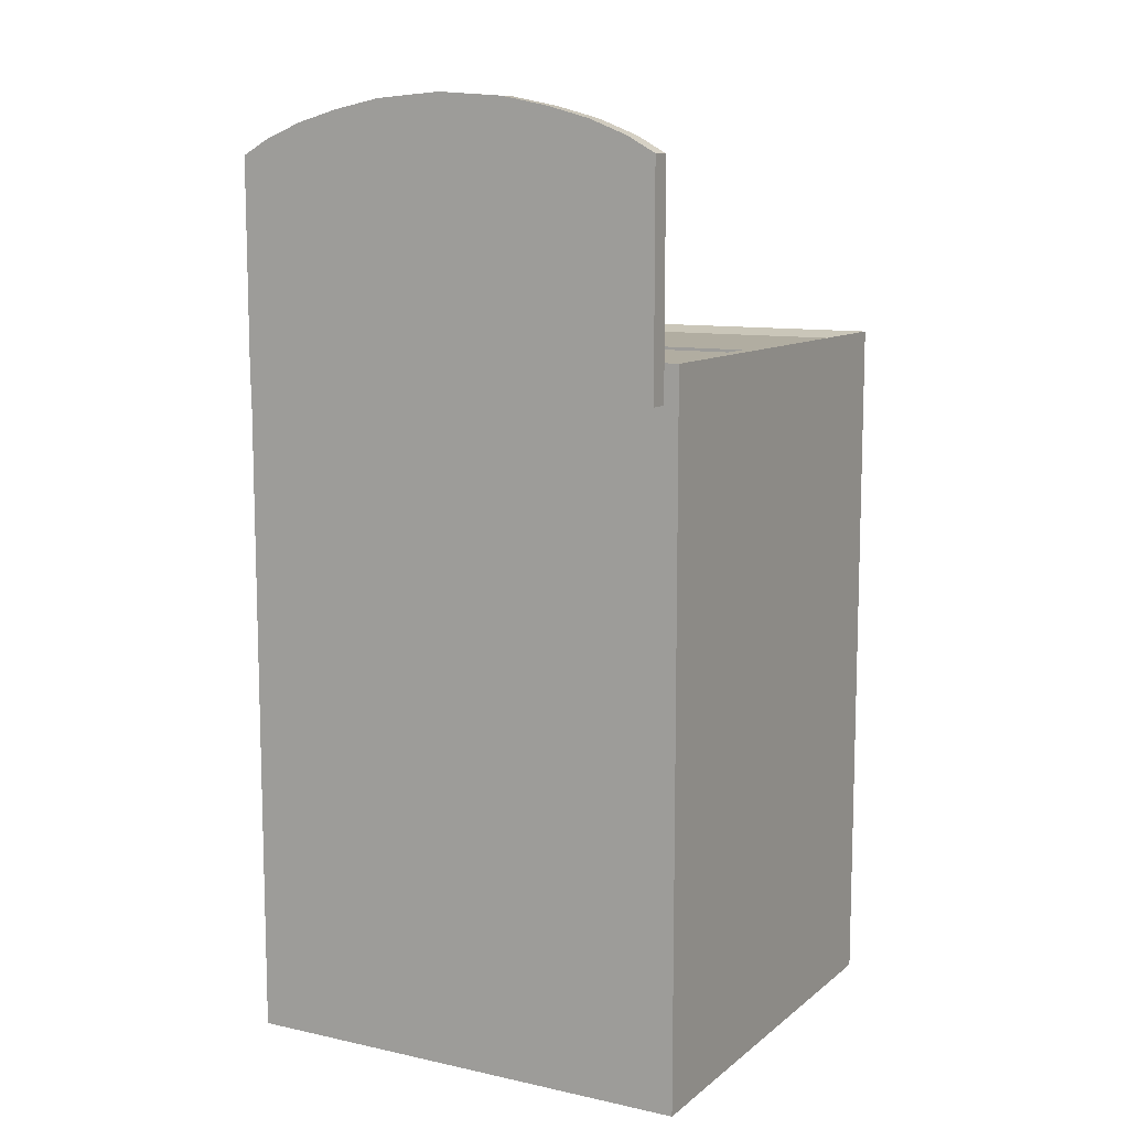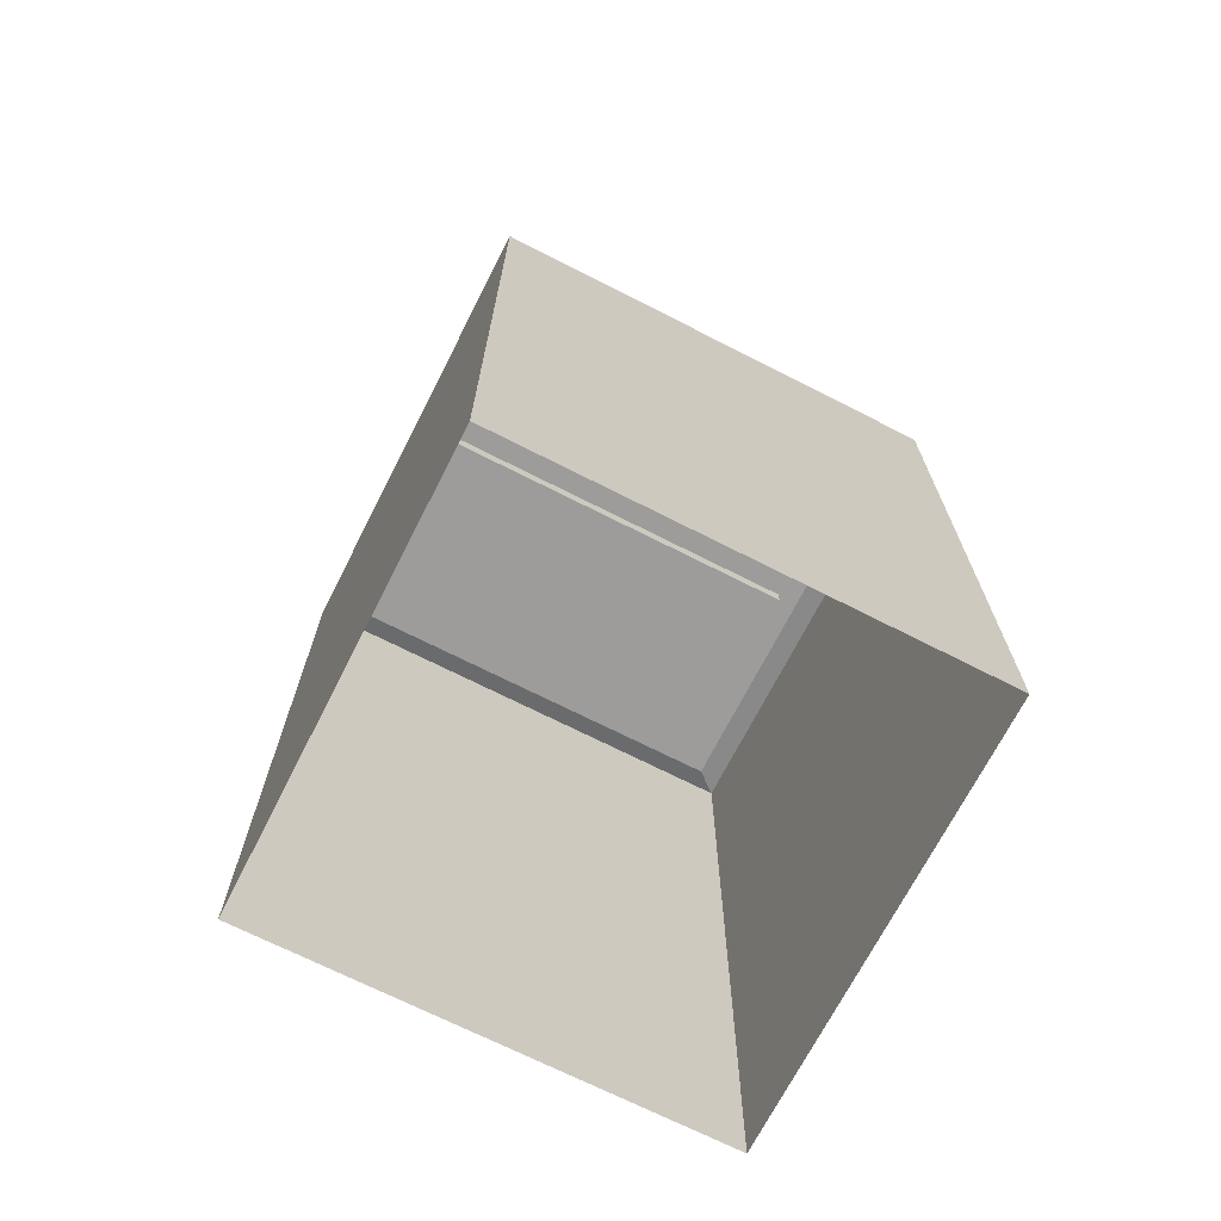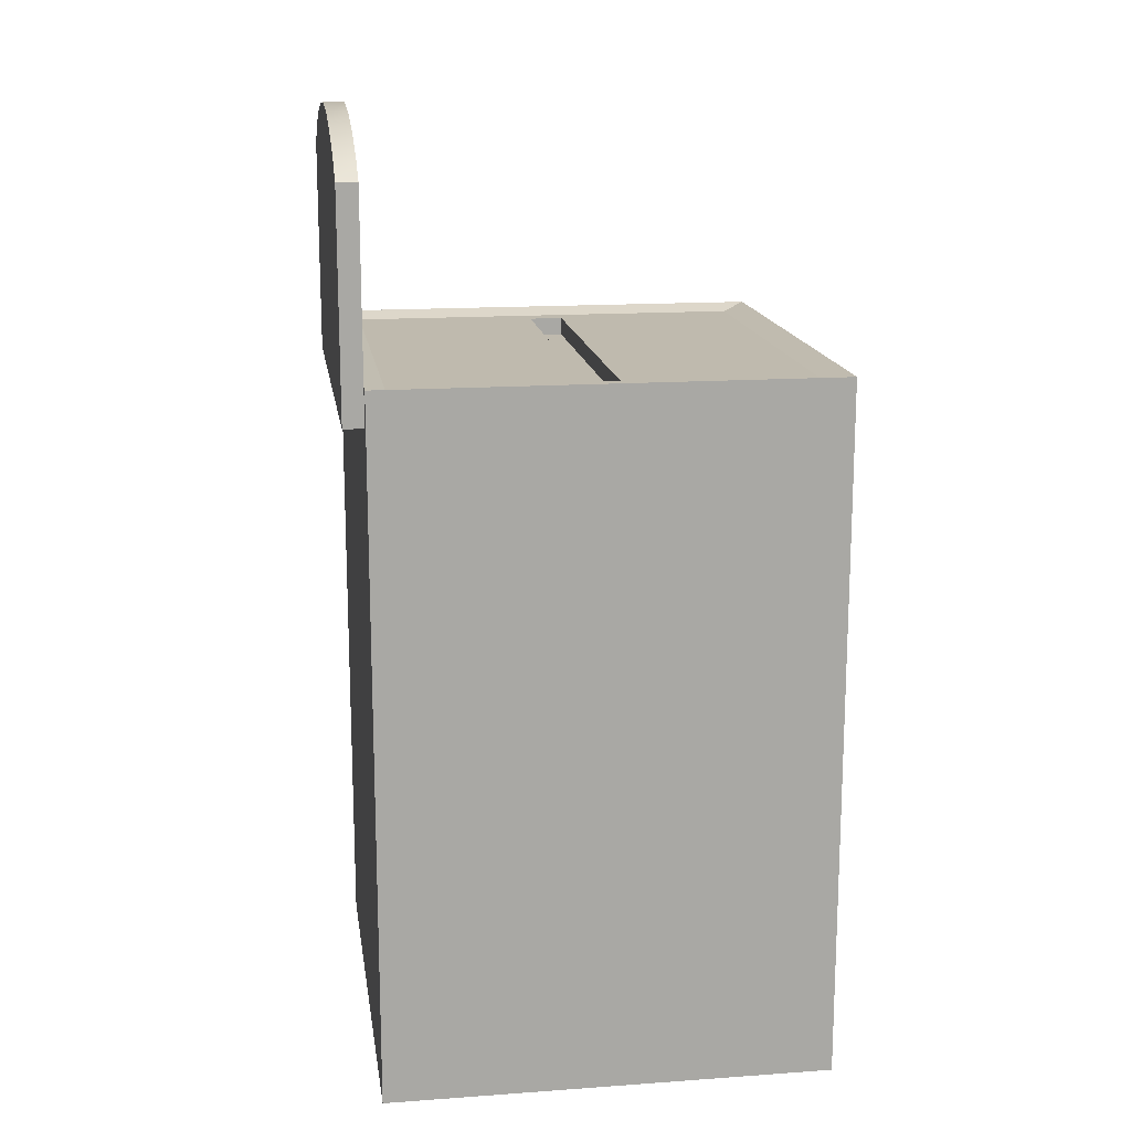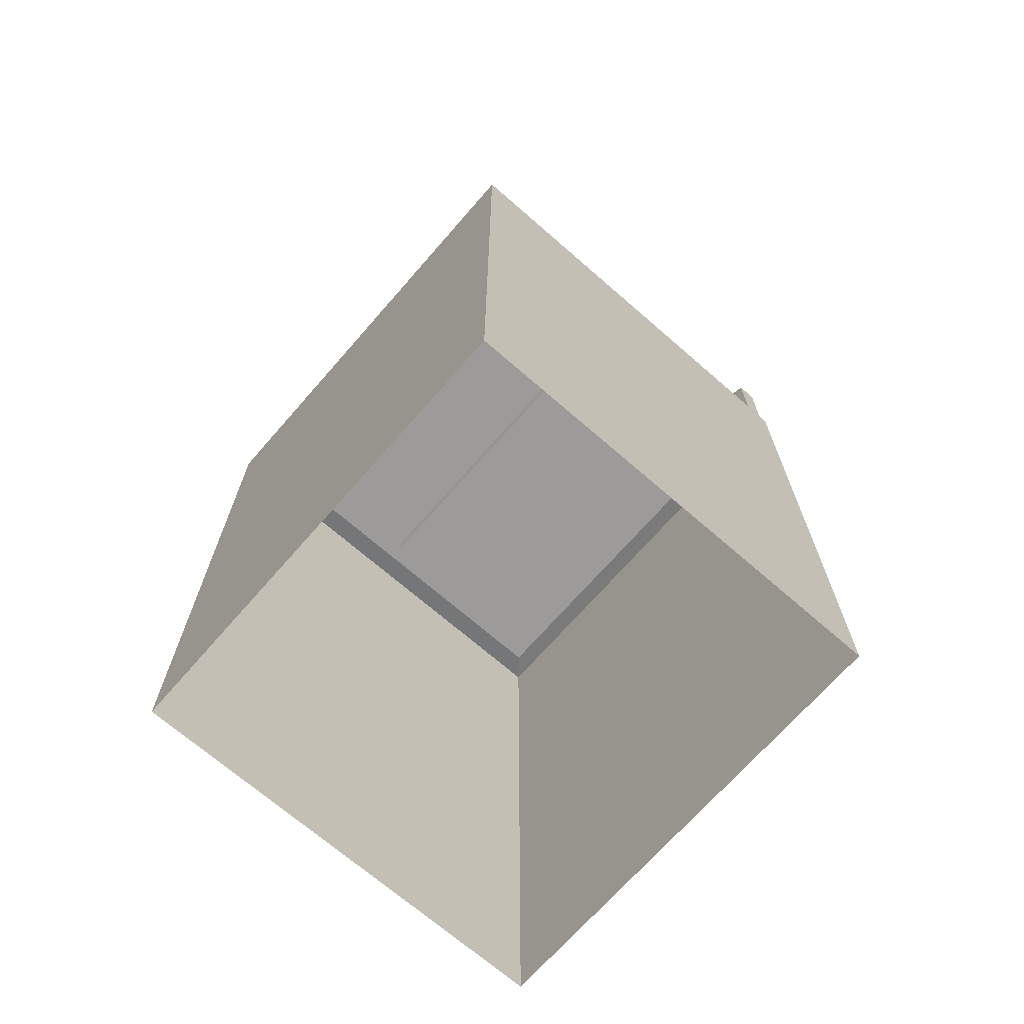
<metadata>
{"format":"obj","ext":"obj","renderer":"f3d","projection":"perspective","resolution":1024,"background":"white","views":[{"elev":10.3,"azim":-151.1,"up":"+Y"},{"elev":-70.1,"azim":-27.0,"up":"+Y"},{"elev":15.5,"azim":-98.5,"up":"+Y"},{"elev":-69.7,"azim":48.9,"up":"+Y"}]}
</metadata>
<code>
v -0.1709 1.321 -0.5505
v -0.5309 1.321 -0.5505
v -0.1709 1.175 -0.5505
v -0.5309 1.175 -0.5505
v -0.1709 1.477 -0.5505
v -0.5309 1.477 -0.5505
v -0.4853 1.503 -0.5505
v -0.1709 1.503 -0.5505
v -0.4853 1.503 -0.5505
v -0.1709 1.503 -0.5505
v -0.4278 1.528 -0.5505
v -0.1709 1.528 -0.5505
v -0.3586 1.547 -0.5505
v -0.1709 1.547 -0.5505
v -0.2803 1.562 -0.5505
v -0.1709 1.562 -0.5505
v -0.1709 1.57 -0.5505
v -0.0615 1.562 -0.5505
v 0.0167 1.547 -0.5505
v 0.086 1.528 -0.5505
v 0.1435 1.503 -0.5505
v 0.189 1.477 -0.5505
v 0.1435 1.503 -0.5505
v 0.189 1.321 -0.5505
v 0.189 1.175 -0.5505
v -0.5604 0 -0.2094
v -0.5604 0.2076 -0.2094
v -0.5604 0 -0.5505
v -0.5604 0.2076 -0.5505
v -0.5604 0 -0.1531
v -0.5604 0.2076 -0.1531
v -0.5604 0.2076 0.2002
v -0.5604 0 0.2002
v -0.5604 0.4546 -0.2094
v -0.5604 0.4546 -0.5505
v -0.5604 0.4546 -0.1531
v -0.5604 0.4546 0.2002
v -0.5604 0.6994 -0.2094
v -0.5604 0.6994 -0.5505
v -0.5604 0.6994 -0.1531
v -0.5604 0.6994 0.2002
v -0.5604 0.9377 -0.2094
v -0.5604 0.9377 -0.5505
v -0.5604 0.9377 -0.1531
v -0.5604 0.9377 0.2002
v -0.5604 1.175 -0.2094
v -0.5604 1.175 -0.5505
v -0.5604 1.175 -0.1531
v -0.5604 1.175 0.2002
v -0.5604 1.175 -0.5505
v -0.5604 1.175 -0.2094
v -0.5206 1.164 -0.5167
v -0.5206 1.164 -0.2094
v -0.5206 1.164 -0.1531
v -0.5604 1.175 -0.1531
v -0.5604 1.175 0.2002
v -0.5206 1.164 0.1574
v -0.5363 1.112 -0.5505
v -0.5363 1.175 -0.5505
v -0.5363 1.112 -0.5845
v -0.5363 1.175 -0.5845
v -0.5363 1.321 -0.5505
v -0.5363 1.321 -0.5845
v -0.5363 1.477 -0.5505
v -0.5363 1.477 -0.5845
v -0.5309 1.321 -0.5505
v -0.5363 1.321 -0.5505
v -0.5309 1.175 -0.5505
v -0.5363 1.175 -0.5505
v -0.5309 1.477 -0.5505
v -0.5363 1.477 -0.5505
v -0.5604 0.2076 0.2002
v -0.5604 0 0.2002
v -0.4837 0.2076 0.2002
v -0.4837 0 0.2002
v -0.5604 0.2076 -0.5505
v -0.5604 0.4546 -0.5505
v -0.4837 0.2076 -0.5505
v -0.4837 0.4546 -0.5505
v -0.5604 0.4546 0.2002
v -0.4837 0.4546 0.2002
v -0.5604 0.6994 -0.5505
v -0.4837 0.6994 -0.5505
v -0.4837 0.6994 0.2002
v -0.5604 0.6994 0.2002
v -0.5604 0.9377 -0.5505
v -0.4837 0.9377 -0.5505
v -0.5604 0.9377 0.2002
v -0.4837 0.9377 0.2002
v -0.5604 1.175 -0.5505
v -0.4837 1.175 -0.5505
v -0.4837 0 -0.5505
v -0.5604 0 -0.5505
v -0.4837 1.175 0.2002
v -0.5604 1.175 0.2002
v -0.5363 1.477 -0.5505
v -0.49 1.503 -0.5505
v -0.5363 1.477 -0.5845
v -0.49 1.503 -0.5845
v -0.5604 1.175 -0.5505
v -0.5206 1.164 -0.5167
v -0.4837 1.175 -0.5505
v -0.4837 1.164 -0.5167
v -0.5604 1.175 0.2002
v -0.4837 1.175 0.2002
v -0.5206 1.164 0.1574
v -0.4837 1.164 0.1574
v -0.4853 1.503 -0.5505
v -0.49 1.503 -0.5505
v -0.5206 1.164 -0.2094
v -0.4837 1.164 -0.2094
v -0.5206 1.164 -0.5167
v -0.4837 1.164 -0.5167
v -0.4837 1.164 -0.1531
v -0.5206 1.164 -0.1531
v -0.4837 1.164 0.1574
v -0.5206 1.164 0.1574
v -0.4837 1.164 -0.2094
v -0.4837 1.164 -0.1531
v -0.4837 1.134 -0.2094
v -0.4837 1.134 -0.1531
v -0.4278 1.528 -0.5505
v -0.4278 1.528 -0.5845
v -0.3586 1.547 -0.5505
v -0.3586 1.547 -0.5845
v -0.1709 1.112 -0.5505
v -0.5363 1.112 -0.5505
v -0.1709 1.112 -0.5845
v -0.5363 1.112 -0.5845
v -0.1709 1.112 -0.5845
v -0.5363 1.112 -0.5845
v -0.1709 1.175 -0.5845
v -0.5363 1.175 -0.5845
v -0.1709 1.321 -0.5845
v -0.5363 1.321 -0.5845
v -0.1709 1.477 -0.5845
v -0.5363 1.477 -0.5845
v -0.49 1.503 -0.5845
v -0.1709 1.503 -0.5845
v -0.4278 1.528 -0.5505
v -0.49 1.503 -0.5505
v -0.4853 1.503 -0.5505
v -0.1709 0 -0.5505
v -0.1709 0.2076 -0.5505
v -0.1709 0.2076 0.2002
v -0.1709 0 0.2002
v -0.1709 0.4546 -0.5505
v -0.1709 0.4546 0.2002
v -0.1709 0.6994 -0.5505
v -0.1709 0.6994 0.2002
v -0.1709 0.9377 -0.5505
v -0.1709 0.9377 0.2002
v -0.1709 1.175 -0.5505
v -0.1709 1.175 0.2002
v -0.1709 1.134 -0.2094
v -0.4837 1.134 -0.2094
v -0.1709 1.134 -0.1531
v -0.4837 1.134 -0.1531
v -0.1709 1.164 -0.2094
v -0.4837 1.164 -0.2094
v -0.1709 1.134 -0.2094
v -0.4837 1.134 -0.2094
v -0.4837 1.164 -0.1531
v -0.1709 1.164 -0.1531
v -0.4837 1.134 -0.1531
v -0.1709 1.134 -0.1531
v -0.1709 1.164 -0.5167
v -0.1709 1.164 -0.2094
v -0.1709 1.164 -0.1531
v -0.1709 1.164 0.1574
v -0.1709 1.164 -0.5167
v -0.1709 1.175 -0.5505
v -0.1709 1.164 0.1574
v -0.1709 1.175 0.2002
v -0.2803 1.562 -0.5505
v -0.2803 1.562 -0.5845
v -0.4278 1.528 -0.5845
v -0.1709 1.528 -0.5845
v -0.3586 1.547 -0.5845
v -0.1709 1.547 -0.5845
v -0.2803 1.562 -0.5845
v -0.1709 1.562 -0.5845
v -0.1709 1.57 -0.5505
v -0.1709 1.57 -0.5845
v -0.1709 1.57 -0.5845
v -0.0615 1.562 -0.5845
v -0.0615 1.562 -0.5505
v -0.0615 1.562 -0.5845
v 0.0167 1.547 -0.5845
v 0.086 1.528 -0.5845
v 0.1482 1.503 -0.5845
v 0.0167 1.547 -0.5505
v 0.0167 1.547 -0.5845
v 0.1419 0.2076 -0.5505
v 0.1419 0 -0.5505
v 0.1419 0.2076 0.2002
v 0.1419 0 0.2002
v 0.1419 0.4546 -0.5505
v 0.1419 0.4546 0.2002
v 0.1419 0.6994 -0.5505
v 0.1419 0.6994 0.2002
v 0.1419 0.9377 -0.5505
v 0.1419 0.9377 0.2002
v 0.1419 1.175 -0.5505
v 0.1419 1.175 0.2002
v 0.1419 1.134 -0.1531
v 0.1419 1.134 -0.2094
v 0.1419 1.164 -0.2094
v 0.1419 1.134 -0.2094
v 0.1419 1.164 -0.1531
v 0.1419 1.134 -0.1531
v 0.1419 1.164 -0.2094
v 0.1419 1.164 -0.5167
v 0.1419 1.164 0.1574
v 0.1419 1.164 -0.1531
v 0.1419 1.164 -0.5167
v 0.1419 1.175 -0.5505
v 0.1419 1.175 0.2002
v 0.1419 1.164 0.1574
v 0.086 1.528 -0.5505
v 0.1435 1.503 -0.5505
v 0.1482 1.503 -0.5505
v 0.1944 1.477 -0.5845
v 0.1944 1.112 -0.5845
v 0.1944 1.112 -0.5505
v 0.1944 1.112 -0.5845
v 0.1944 1.175 -0.5845
v 0.1944 1.321 -0.5845
v 0.086 1.528 -0.5505
v 0.086 1.528 -0.5845
v 0.1482 1.503 -0.5505
v 0.1482 1.503 -0.5845
v 0.1419 1.164 -0.1531
v 0.1419 1.164 -0.2094
v 0.1419 1.134 -0.1531
v 0.1419 1.134 -0.2094
v 0.1788 1.164 -0.5167
v 0.1788 1.164 -0.2094
v 0.1788 1.164 -0.1531
v 0.1788 1.164 0.1574
v 0.1435 1.503 -0.5505
v 0.189 1.477 -0.5505
v 0.1482 1.503 -0.5505
v 0.1944 1.477 -0.5505
v 0.2185 1.175 -0.5505
v 0.1788 1.164 -0.5167
v 0.2185 1.175 0.2002
v 0.1788 1.164 0.1574
v 0.1944 1.477 -0.5505
v 0.1944 1.477 -0.5845
v 0.2185 0 -0.5505
v 0.2185 0.2076 -0.5505
v 0.2185 0.2076 0.2002
v 0.2185 0 0.2002
v 0.2185 0.4546 -0.5505
v 0.2185 0.4546 0.2002
v 0.2185 0.6994 -0.5505
v 0.2185 0.6994 0.2002
v 0.2185 0.9377 -0.5505
v 0.2185 0.9377 0.2002
v 0.2185 1.175 -0.5505
v 0.2185 1.175 0.2002
v 0.189 1.321 -0.5505
v 0.189 1.175 -0.5505
v 0.1944 1.321 -0.5505
v 0.1944 1.175 -0.5505
v 0.1944 1.112 -0.5505
v 0.1944 1.112 -0.5845
v 0.1944 1.175 -0.5505
v 0.1944 1.175 -0.5845
v 0.1944 1.321 -0.5505
v 0.1944 1.321 -0.5845
v 0.1944 1.477 -0.5505
v 0.1944 1.477 -0.5845
v 0.2185 1.175 -0.2094
v 0.1788 1.164 -0.2094
v 0.2185 1.175 -0.1531
v 0.1788 1.164 -0.1531
v 0.2185 1.175 0.2002
v 0.1788 1.164 0.1574
v 0.2185 1.175 -0.5505
v 0.1788 1.164 -0.5167
v 0.2185 0.2076 -0.5505
v 0.2185 0.2076 -0.2094
v 0.2185 0 -0.5505
v 0.2185 0 -0.2094
v 0.2185 0 -0.1531
v 0.2185 0.2076 -0.1531
v 0.2185 0 0.2002
v 0.2185 0.2076 0.2002
v 0.2185 0.4546 -0.2094
v 0.2185 0.4546 -0.1531
v 0.2185 0.4546 0.2002
v 0.2185 0.4546 -0.5505
v 0.2185 0.6994 -0.5505
v 0.2185 0.6994 -0.2094
v 0.2185 0.6994 -0.1531
v 0.2185 0.6994 0.2002
v 0.2185 0.9377 -0.5505
v 0.2185 0.9377 -0.2094
v 0.2185 0.9377 -0.1531
v 0.2185 0.9377 0.2002
v 0.2185 1.175 -0.5505
v 0.2185 1.175 -0.2094
v 0.2185 1.175 -0.1531
v 0.2185 1.175 0.2002
f 3 2 4
f 1 2 3
f 1 6 2
f 5 6 1
f 5 7 6
f 5 7 5
f 5 8 7
f 5 8 5
f 5 23 8
f 5 23 5
f 5 22 23
f 1 22 5
f 1 24 22
f 3 24 1
f 3 25 24
f 14 19 14
f 12 19 14
f 12 20 19
f 10 20 12
f 10 21 20
f 10 11 9
f 12 11 10
f 12 13 11
f 14 13 12
f 14 15 13
f 16 15 14
f 16 17 15
f 16 17 16
f 16 18 17
f 14 18 16
f 14 19 18
f 141 142 140
f 129 127 129
f 128 127 129
f 128 126 127
f 128 126 128
f 128 225 126
f 224 225 128
f 36 27 31
f 40 36 40
f 34 36 40
f 34 27 36
f 29 27 34
f 29 27 27
f 28 27 29
f 28 27 27
f 26 27 28
f 26 31 27
f 30 31 26
f 30 31 31
f 33 31 30
f 33 31 31
f 32 31 33
f 32 36 31
f 32 36 32
f 37 36 32
f 37 40 36
f 41 40 37
f 41 44 40
f 45 44 41
f 45 48 44
f 49 48 45
f 43 46 47
f 42 46 43
f 42 48 46
f 42 48 42
f 42 44 48
f 38 44 42
f 38 40 44
f 34 40 38
f 43 42 43
f 39 42 43
f 39 38 42
f 35 38 39
f 35 34 38
f 29 34 35
f 85 88 85
f 89 88 85
f 89 88 88
f 94 88 89
f 94 95 88
f 148 145 148
f 74 145 148
f 74 75 145
f 74 75 74
f 74 73 75
f 74 73 74
f 74 72 73
f 81 72 74
f 81 80 72
f 81 80 81
f 81 85 80
f 84 85 81
f 84 89 85
f 152 89 84
f 74 81 74
f 148 81 74
f 148 84 81
f 150 84 148
f 150 152 84
f 150 152 150
f 150 203 152
f 150 203 150
f 150 201 203
f 148 201 150
f 148 199 201
f 145 199 148
f 145 196 199
f 152 94 89
f 152 94 152
f 152 154 94
f 152 154 152
f 152 205 154
f 203 205 152
f 203 260 205
f 203 260 203
f 203 258 260
f 201 258 203
f 201 256 258
f 199 256 201
f 199 253 256
f 205 260 262
f 254 253 197
f 199 253 199
f 196 253 199
f 196 197 253
f 196 197 196
f 196 146 197
f 145 146 196
f 145 75 146
f 162 160 162
f 161 160 162
f 161 159 160
f 209 159 161
f 209 208 159
f 158 156 158
f 157 156 158
f 157 155 156
f 157 155 157
f 157 207 155
f 206 207 157
f 291 288 284
f 296 291 296
f 292 291 296
f 292 288 291
f 290 288 292
f 290 288 288
f 289 288 290
f 289 288 288
f 287 288 289
f 287 284 288
f 286 284 287
f 286 284 284
f 285 284 286
f 285 284 284
f 283 284 285
f 283 291 284
f 283 291 283
f 294 291 283
f 294 296 291
f 295 296 294
f 295 300 296
f 299 300 295
f 299 304 300
f 303 304 299
f 302 305 306
f 301 305 302
f 301 304 305
f 301 304 301
f 301 300 304
f 301 300 301
f 301 296 300
f 297 296 301
f 297 292 296
f 293 292 297
f 293 290 292
f 297 298 293
f 301 298 297
f 301 302 298
f 195 252 251
f 79 78 79
f 144 78 79
f 144 92 78
f 144 92 144
f 144 143 92
f 144 143 144
f 144 195 143
f 194 195 144
f 194 252 195
f 194 252 194
f 194 255 252
f 198 255 194
f 198 257 255
f 200 257 198
f 200 151 202
f 200 259 257
f 202 259 200
f 202 261 259
f 202 261 202
f 202 204 261
f 202 204 202
f 202 153 204
f 151 153 202
f 151 91 153
f 87 91 151
f 87 90 91
f 87 90 87
f 87 86 90
f 147 144 79
f 147 144 147
f 147 194 144
f 147 194 147
f 147 198 194
f 147 198 147
f 147 200 198
f 149 200 147
f 149 151 200
f 149 151 149
f 149 87 151
f 149 87 149
f 149 83 87
f 147 83 149
f 147 79 83
f 87 86 87
f 83 86 87
f 83 82 86
f 79 82 83
f 79 77 82
f 78 77 79
f 78 76 77
f 92 76 78
f 92 93 76
f 266 264 266
f 265 264 266
f 265 263 264
f 244 263 265
f 244 242 263
f 243 242 244
f 243 241 242
f 215 214 240
f 215 214 215
f 215 170 214
f 169 170 215
f 169 170 170
f 114 170 169
f 114 116 170
f 114 116 114
f 114 117 116
f 114 117 114
f 114 115 117
f 111 115 114
f 111 110 115
f 111 112 110
f 111 112 111
f 111 113 112
f 111 113 111
f 111 167 113
f 168 167 111
f 168 213 167
f 212 213 168
f 212 238 213
f 212 238 212
f 212 239 238
f 215 239 212
f 215 240 239
f 213 238 237
f 234 235 233
f 236 235 234
f 221 222 220
f 184 183 184
f 176 183 184
f 176 175 183
f 125 175 176
f 125 124 175
f 123 124 125
f 123 122 124
f 99 122 123
f 99 97 122
f 98 97 99
f 98 96 97
f 245 246 245
f 217 246 245
f 217 216 246
f 217 216 217
f 217 171 216
f 172 171 217
f 172 103 171
f 102 103 172
f 102 101 103
f 100 101 102
f 119 120 118
f 121 120 119
f 164 165 163
f 164 165 164
f 164 166 165
f 210 166 164
f 210 211 166
f 223 136 223
f 228 136 223
f 228 134 136
f 227 134 228
f 227 132 134
f 226 132 227
f 226 132 132
f 130 132 226
f 130 132 132
f 131 132 130
f 131 132 132
f 133 132 131
f 133 134 132
f 135 134 133
f 135 136 134
f 137 136 135
f 137 136 136
f 138 136 137
f 138 139 136
f 177 139 138
f 177 178 139
f 179 178 177
f 179 180 178
f 181 180 179
f 181 182 180
f 185 182 181
f 186 182 185
f 186 180 182
f 189 180 186
f 189 178 180
f 190 178 189
f 190 139 178
f 191 139 190
f 191 136 139
f 223 136 191
f 105 106 104
f 105 106 105
f 105 107 106
f 174 107 105
f 174 173 107
f 174 173 174
f 174 219 173
f 218 219 174
f 218 248 219
f 247 248 218
f 250 231 249
f 232 231 250
f 232 229 231
f 230 229 232
f 230 192 229
f 193 192 230
f 193 187 192
f 188 187 193
f 188 183 187
f 184 183 188
f 109 70 108
f 71 70 109
f 71 66 70
f 67 66 71
f 67 68 66
f 69 68 67
f 268 269 267
f 270 269 268
f 270 271 269
f 272 271 270
f 272 273 271
f 274 273 272
f 282 275 281
f 276 275 282
f 276 277 275
f 278 277 276
f 278 277 277
f 280 277 278
f 280 279 277
f 59 60 58
f 59 60 59
f 59 61 60
f 62 61 59
f 62 63 61
f 64 63 62
f 64 65 63
f 51 52 50
f 51 52 51
f 51 53 52
f 51 53 51
f 51 54 53
f 55 54 51
f 55 57 54
f 56 57 55

</code>
